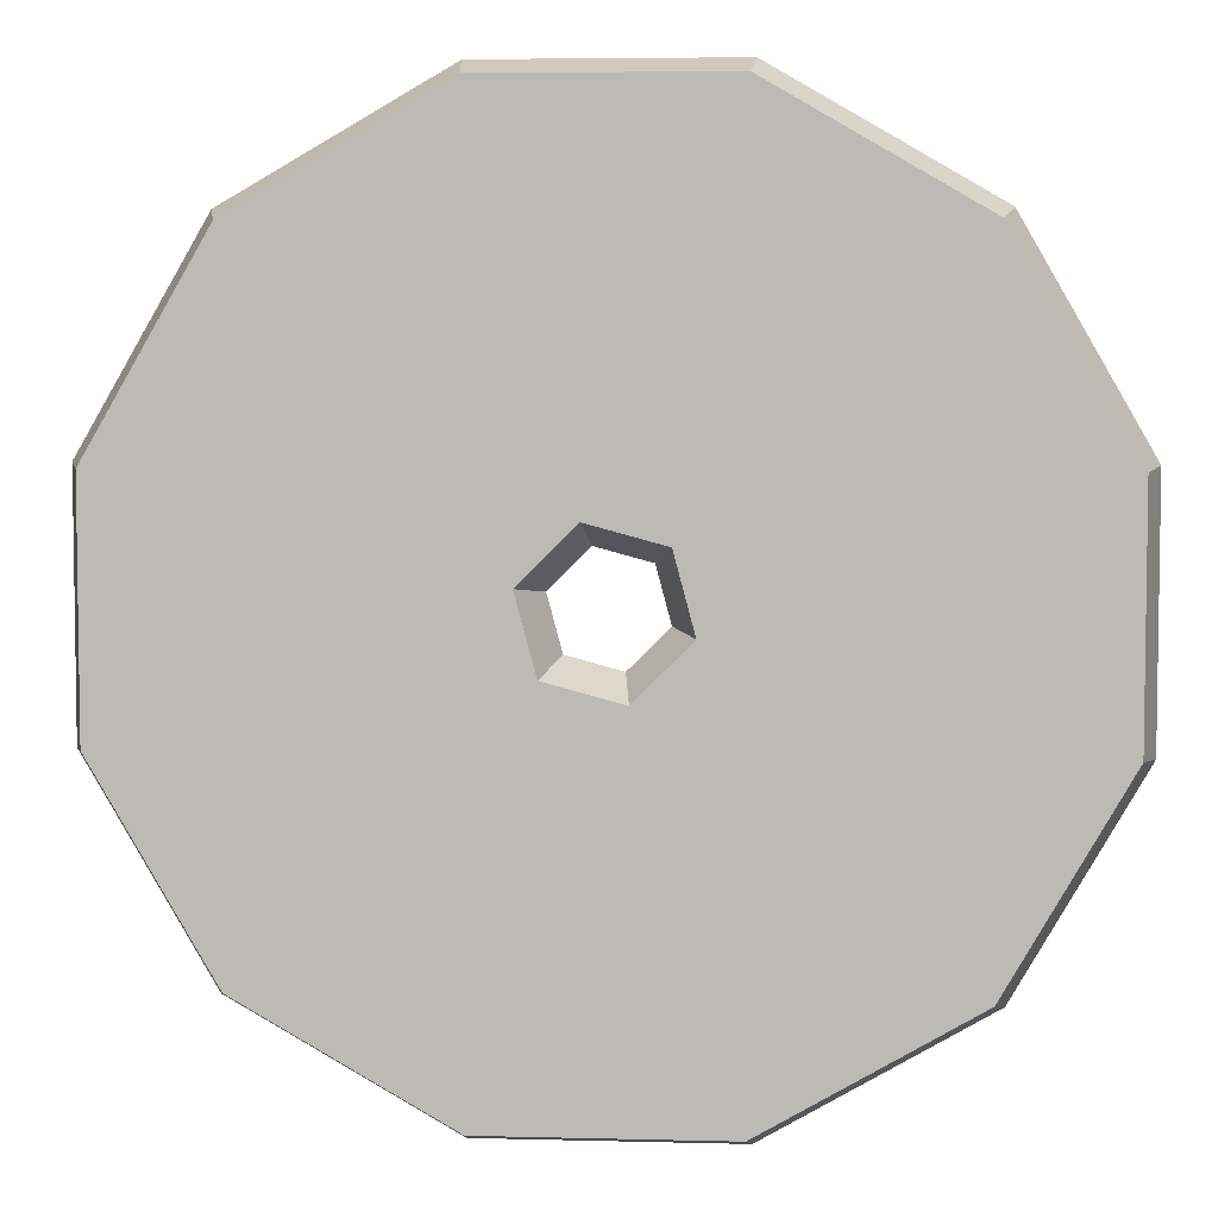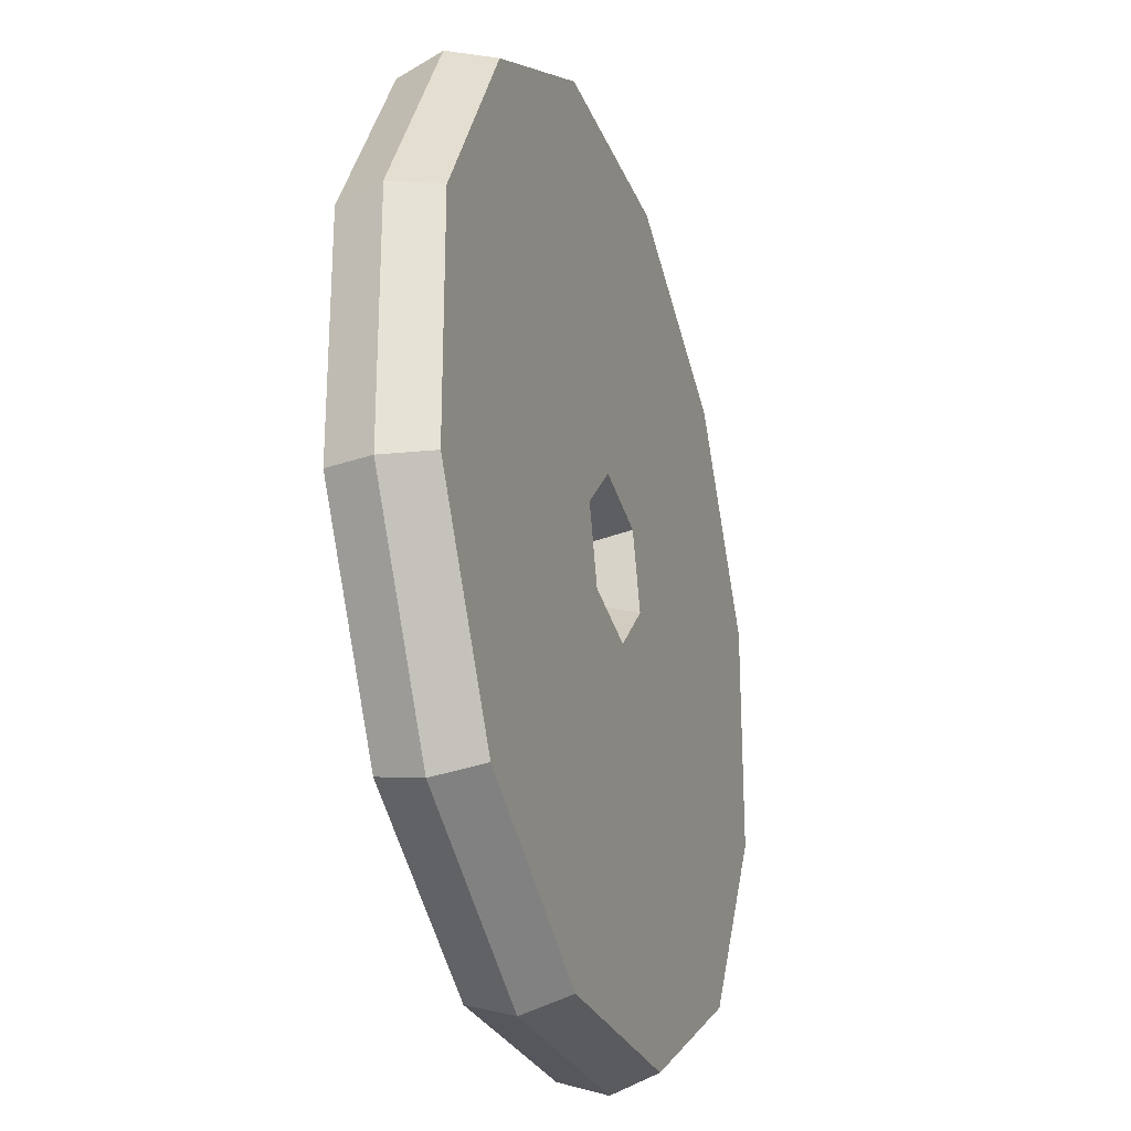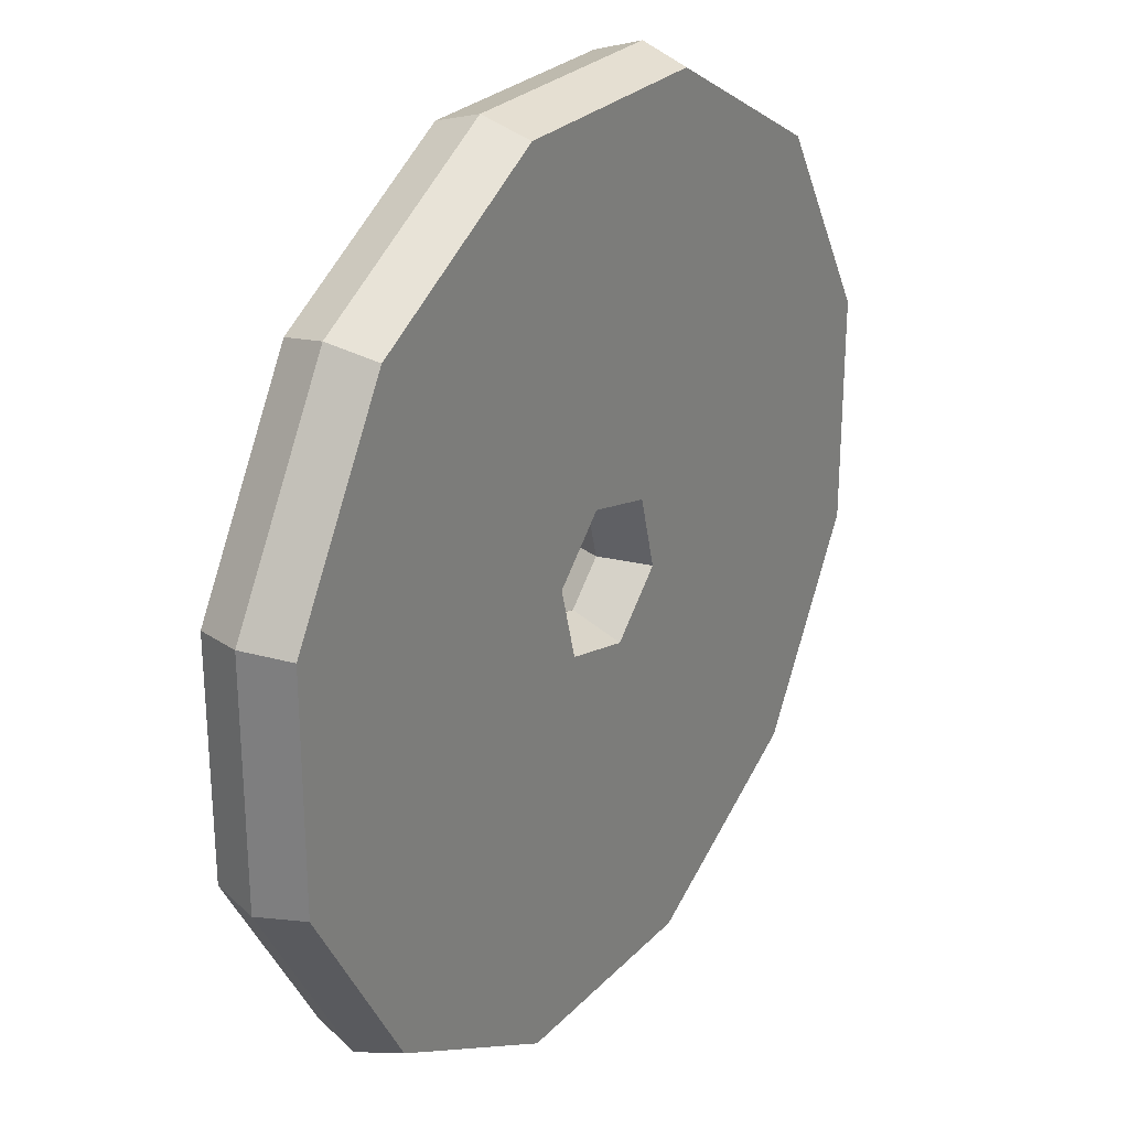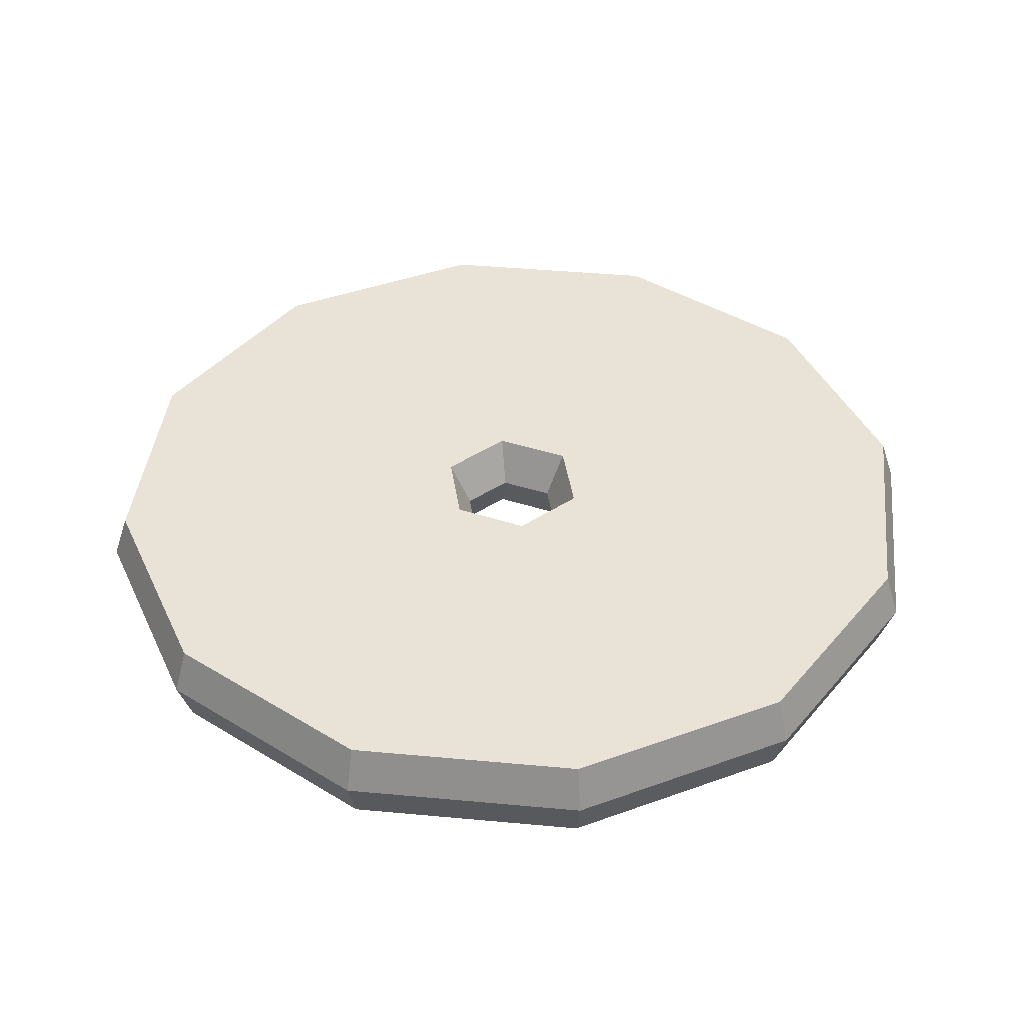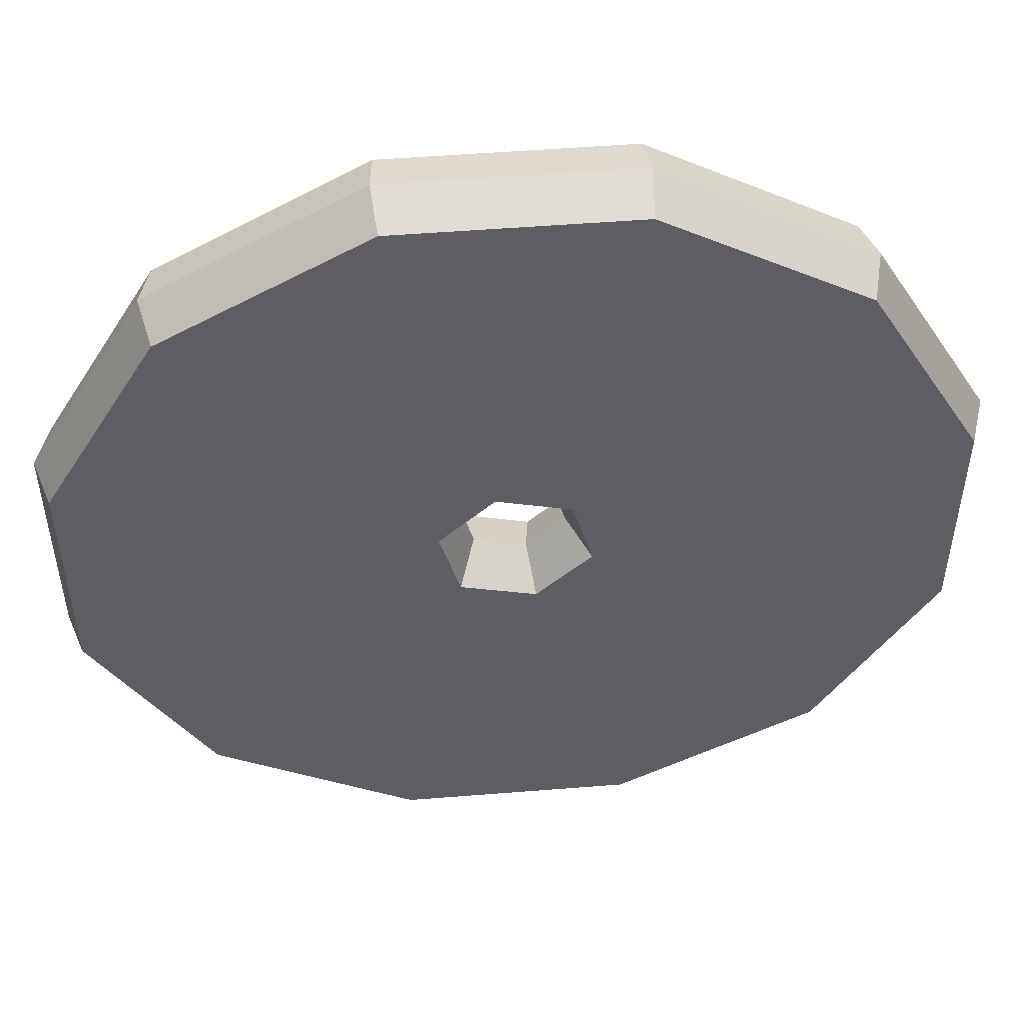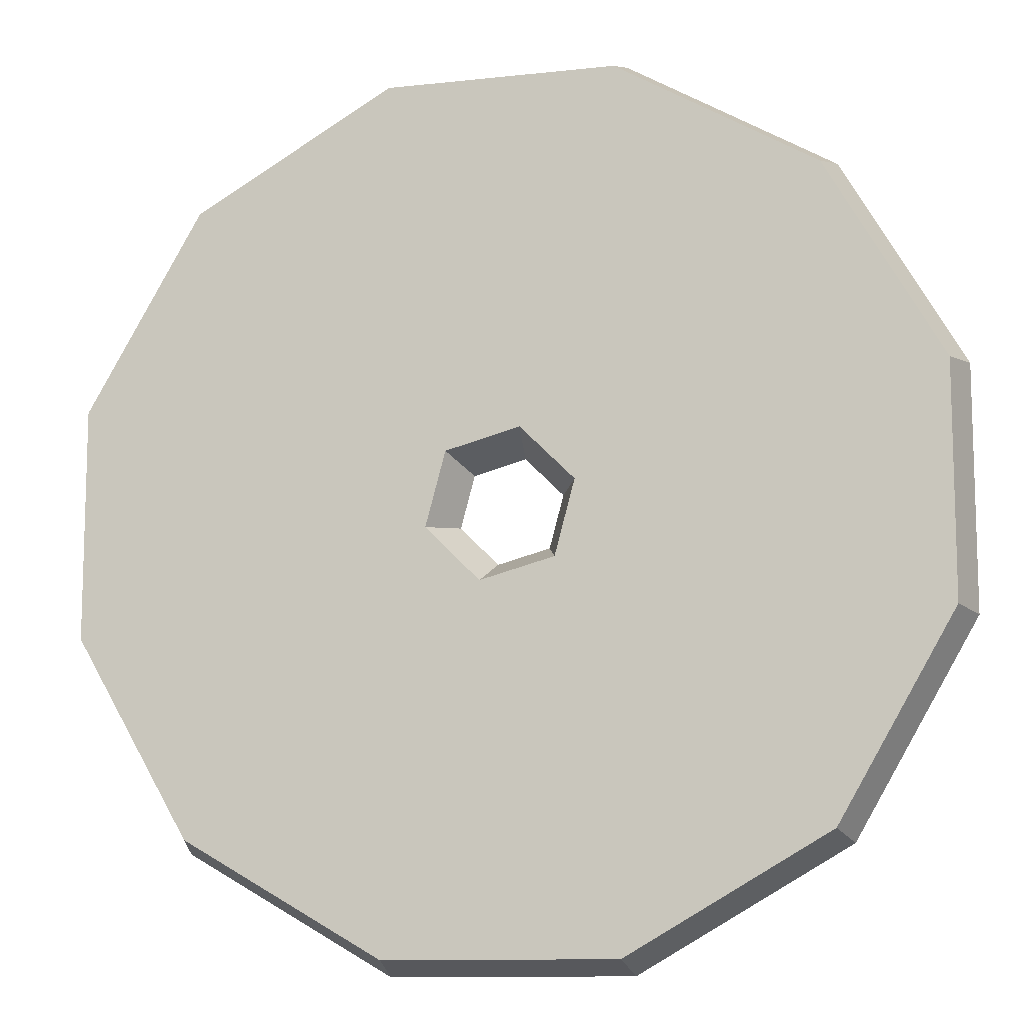
<metadata>
{"format":"obj","ext":"obj","renderer":"f3d","projection":"perspective","resolution":1024,"background":"white","views":[{"elev":5.4,"azim":4.5,"up":"+Y"},{"elev":-26.3,"azim":-71.8,"up":"+Y"},{"elev":27.2,"azim":-56.6,"up":"+Y"},{"elev":41.6,"azim":126.4,"up":"+Z"},{"elev":50.9,"azim":-5.0,"up":"+Y"},{"elev":-11.3,"azim":-164.9,"up":"+Y"}]}
</metadata>
<code>
v 14.14 14.14 0
v 19.32 5.176 0
v 19.32 -5.176 0
v 14.14 -14.14 0
v 5.176 -19.32 0
v -5.176 -19.32 -0
v -14.14 -14.14 -0
v -19.32 -5.176 -0
v -19.32 5.176 0
v -14.14 14.14 0
v -5.176 19.32 0
v 5.176 19.32 0
v 2.242 -0.6006 0
v 0.6006 -2.242 -0
v 1.641 1.641 0
v -0.6006 2.242 0
v -2.242 0.6006 0
v -1.641 -1.641 -0
v 5.004 -18.68 2
v 13.67 -13.67 2
v 18.68 -5.004 2
v 18.68 5.004 2
v 13.67 13.67 2
v 5.004 18.68 2
v -5.004 18.68 2
v -13.67 13.67 2
v -18.68 5.004 2
v -18.68 -5.004 2
v -13.67 -13.67 2
v -5.004 -18.68 2
v 4.647 -17.34 2
v 9.104 -14.77 2
v 3.124 -5.29 2
v 1.646 -6.143 2
v 12.7 -12.7 2
v 17.34 -4.647 2
v 6.143 -1.646 2
v 4.497 -4.497 2
v 17.34 4.647 2
v 6.143 1.646 2
v 12.7 12.7 2
v 4.497 4.497 2
v 4.647 17.34 2
v 1.646 6.143 2
v -4.647 17.34 2
v -1.646 6.143 2
v -2.968 5.38 2
v -8.709 15 2
v -12.7 12.7 2
v -4.497 4.497 2
v -17.34 4.647 2
v -6.143 1.646 2
v -17.34 -4.647 2
v -6.143 -1.646 2
v -12.7 -12.7 2
v -4.497 -4.497 2
v -4.647 -17.34 2
v -1.646 -6.143 2
v 0.8609 -3.213 2
v 3.213 -0.8609 2
v 2.352 2.352 2
v -0.8609 3.213 2
v -3.213 0.8609 2
v -2.352 -2.352 2
v -5.264 3.169 2
v -14.86 8.946 2
v 5.327 -3.059 2
v 15.04 -8.637 2
v 5.004 -18.68 -2
v 13.67 -13.67 -2
v 18.68 -5.004 -2
v 18.68 5.004 -2
v 13.67 13.67 -2
v 5.004 18.68 -2
v -5.004 18.68 -2
v -13.67 13.67 -2
v -18.68 5.004 -2
v -18.68 -5.004 -2
v -13.67 -13.67 -2
v -5.004 -18.68 -2
v 4.647 -17.34 -2
v 9.104 -14.77 -2
v 3.124 -5.29 -2
v 1.646 -6.143 -2
v 12.7 -12.7 -2
v 17.34 -4.647 -2
v 6.143 -1.646 -2
v 4.497 -4.497 -2
v 17.34 4.647 -2
v 6.143 1.646 -2
v 12.7 12.7 -2
v 4.497 4.497 -2
v 4.647 17.34 -2
v 1.646 6.143 -2
v -4.647 17.34 -2
v -1.646 6.143 -2
v -2.968 5.38 -2
v -8.709 15 -2
v -12.7 12.7 -2
v -4.497 4.497 -2
v -17.34 4.647 -2
v -6.143 1.646 -2
v -17.34 -4.647 -2
v -6.143 -1.646 -2
v -12.7 -12.7 -2
v -4.497 -4.497 -2
v -4.647 -17.34 -2
v -1.646 -6.143 -2
v 0.8609 -3.213 -2
v 3.213 -0.8609 -2
v 2.352 2.352 -2
v -0.8609 3.213 -2
v -3.213 0.8609 -2
v -2.352 -2.352 -2
v -5.264 3.169 -2
v -14.86 8.946 -2
v 5.327 -3.059 -2
v 15.04 -8.637 -2
f 2 1 23 22
f 3 2 22 21
f 5 4 20 19
f 6 5 19 30
f 7 6 30 29
f 8 7 29 28
f 9 8 28 27
f 26 10 9 27
f 11 10 26 25
f 12 11 25 24
f 1 12 24 23
f 31 32 33 34
f 67 68 36 37
f 36 39 40 37
f 39 41 42 40
f 41 43 44 42
f 43 45 46 44
f 47 48 49 50
f 65 66 51 52
f 51 53 54 52
f 53 55 56 54
f 55 57 58 56
f 57 31 34 58
f 34 33 38 59
f 38 67 37 60
f 37 40 60
f 40 42 61
f 42 44 61
f 44 46 62
f 46 47 50 62
f 50 65 52 63
f 52 54 63
f 54 64 63
f 56 58 64
f 58 59 64
f 59 60 13 14
f 60 61 15 13
f 61 62 16 15
f 62 63 17 16
f 63 64 18 17
f 64 59 14 18
f 60 40 61
f 59 38 60
f 61 44 62
f 58 34 59
f 54 56 64
f 62 50 63
f 33 32 35 38
f 45 48 47 46
f 19 32 31
f 68 21 36
f 21 22 39 36
f 22 23 41 39
f 23 24 43 41
f 24 25 45 43
f 26 49 48
f 66 26 27 51
f 27 28 53 51
f 28 29 55 53
f 29 30 57 55
f 30 19 31 57
f 19 20 35 32
f 25 26 48 45
f 49 66 65 50
f 26 66 49
f 35 68 67 38
f 20 21 68 35
f 4 3 21 20
f 2 72 73 1
f 3 71 72 2
f 5 69 70 4
f 6 80 69 5
f 7 79 80 6
f 8 78 79 7
f 9 77 78 8
f 76 77 9 10
f 11 75 76 10
f 12 74 75 11
f 1 73 74 12
f 81 84 83 82
f 117 87 86 118
f 86 87 90 89
f 89 90 92 91
f 91 92 94 93
f 93 94 96 95
f 97 100 99 98
f 115 102 101 116
f 101 102 104 103
f 103 104 106 105
f 105 106 108 107
f 107 108 84 81
f 84 109 88 83
f 88 110 87 117
f 87 110 90
f 90 111 92
f 92 111 94
f 94 112 96
f 96 112 100 97
f 100 113 102 115
f 102 113 104
f 104 113 114
f 106 114 108
f 108 114 109
f 109 14 13 110
f 110 13 15 111
f 111 15 16 112
f 112 16 17 113
f 113 17 18 114
f 114 18 14 109
f 110 111 90
f 109 110 88
f 111 112 94
f 108 109 84
f 104 114 106
f 112 113 100
f 83 88 85 82
f 95 96 97 98
f 69 81 82
f 118 86 71
f 71 86 89 72
f 72 89 91 73
f 73 91 93 74
f 74 93 95 75
f 76 98 99
f 116 101 77 76
f 77 101 103 78
f 78 103 105 79
f 79 105 107 80
f 80 107 81 69
f 69 82 85 70
f 75 95 98 76
f 99 100 115 116
f 76 99 116
f 85 88 117 118
f 70 85 118 71
f 4 70 71 3

</code>
